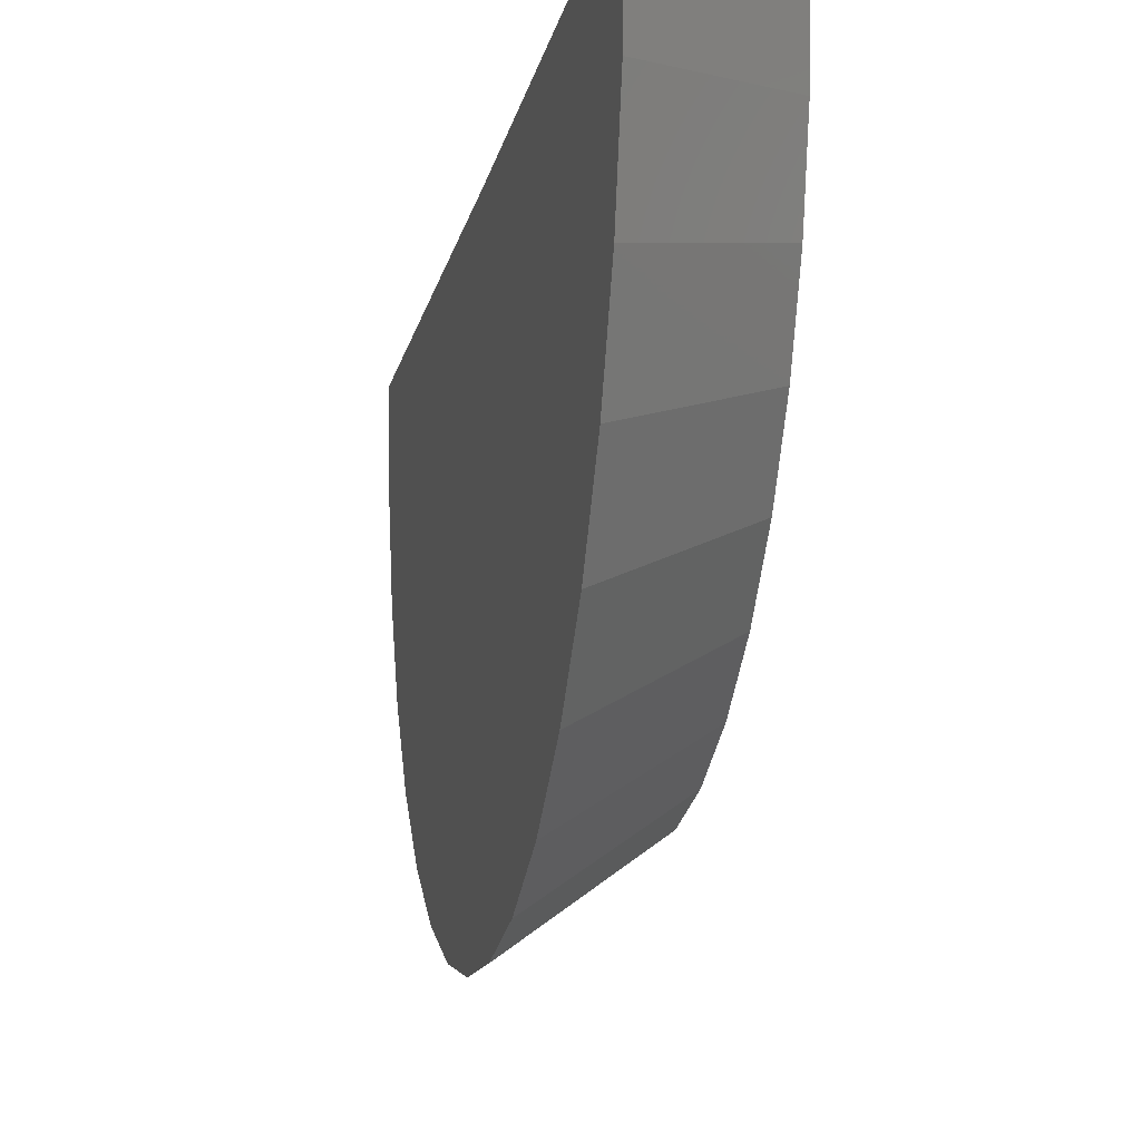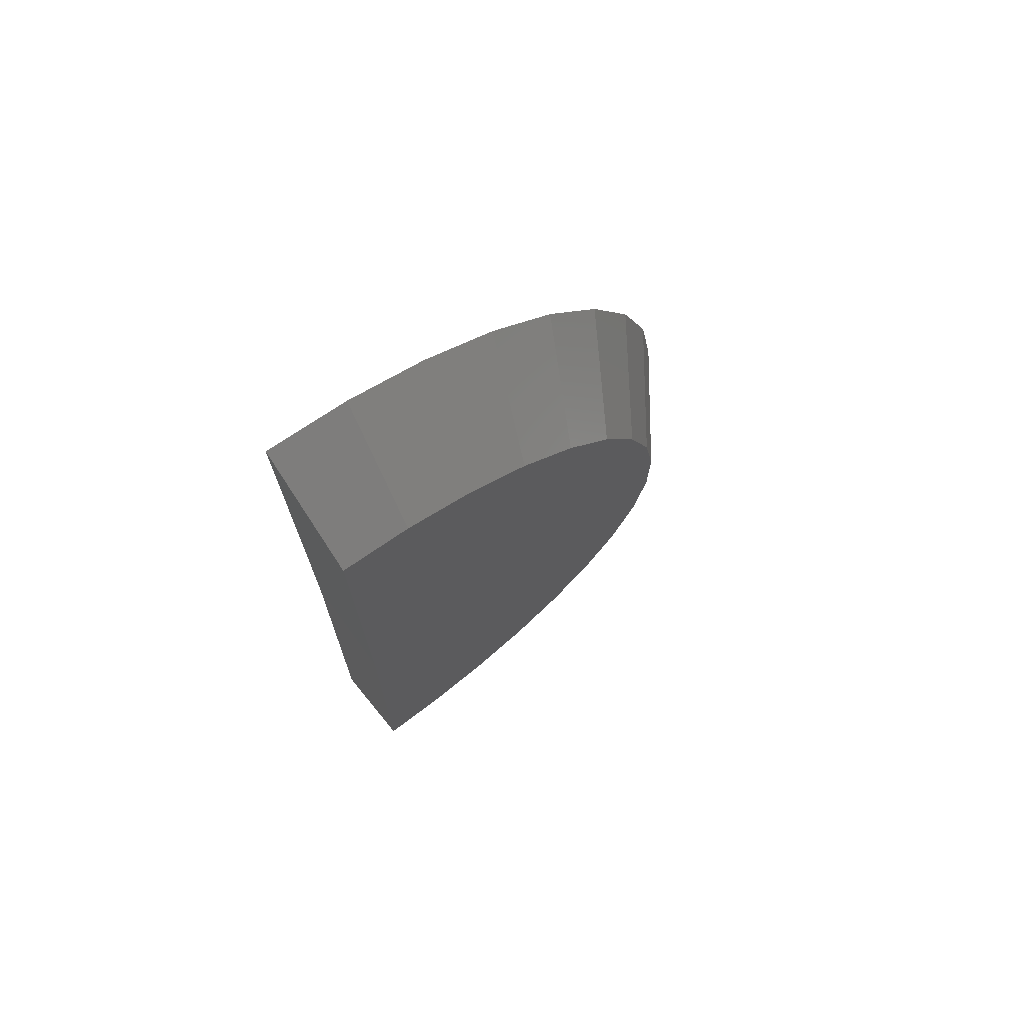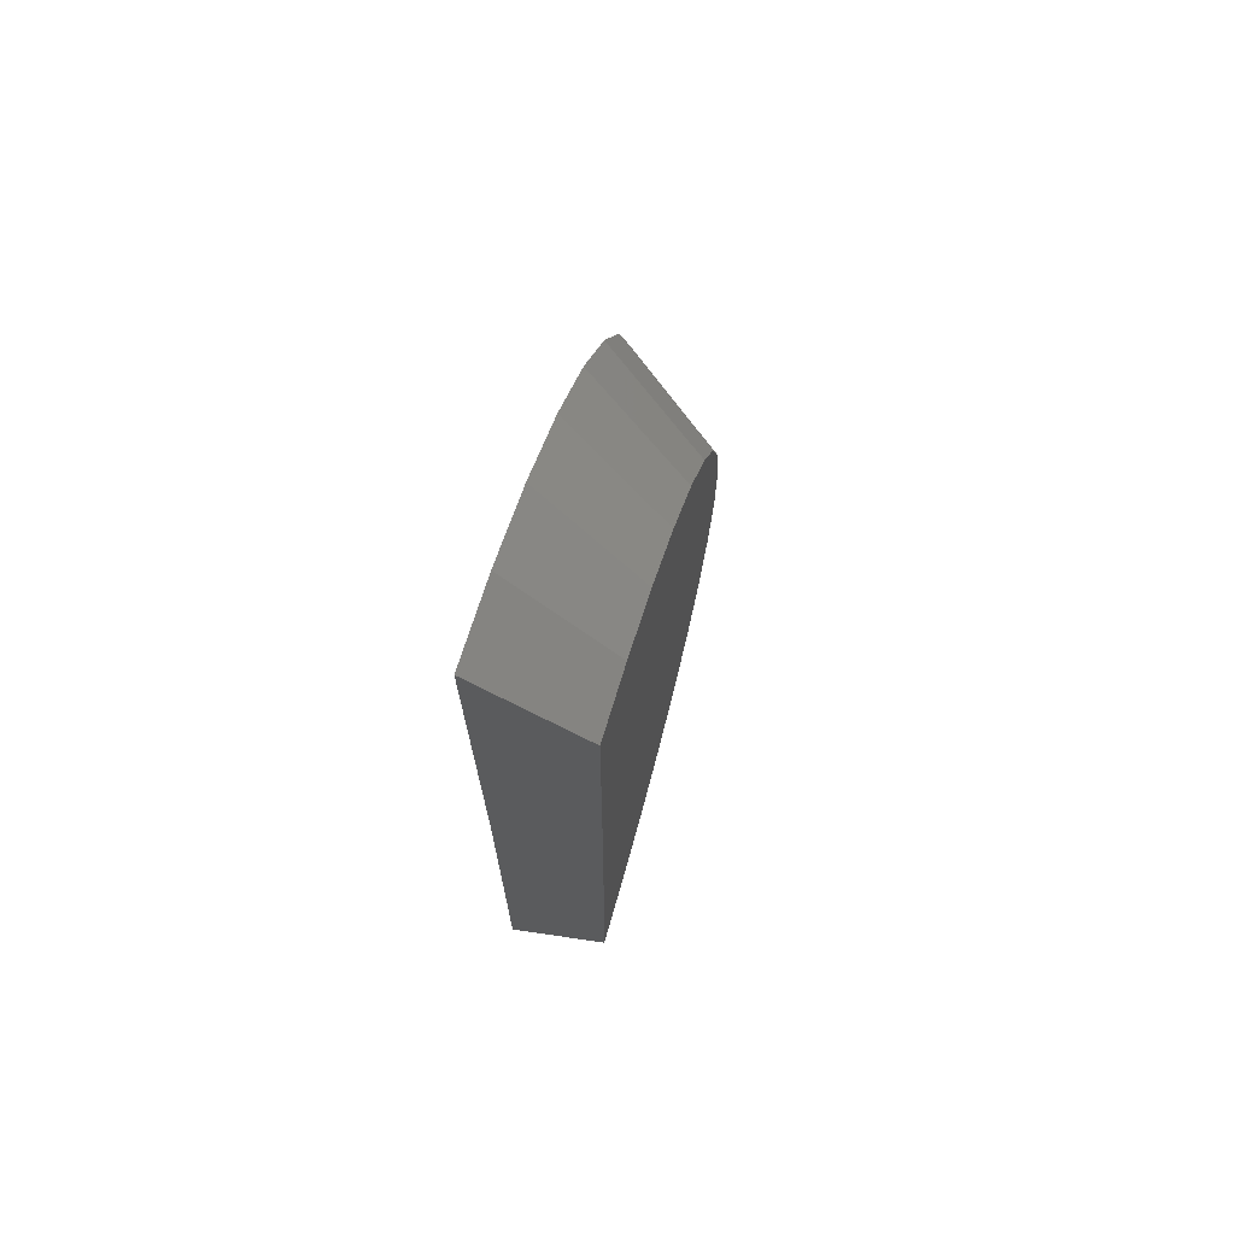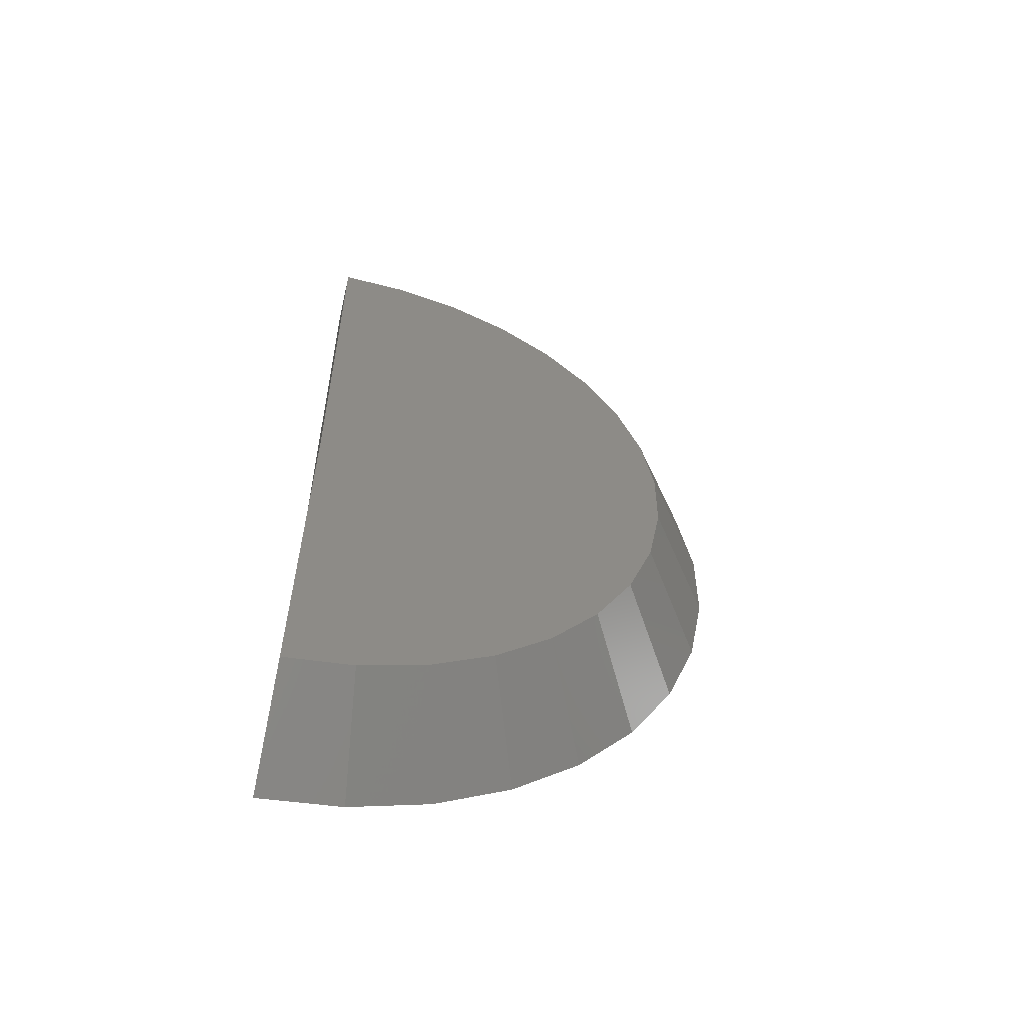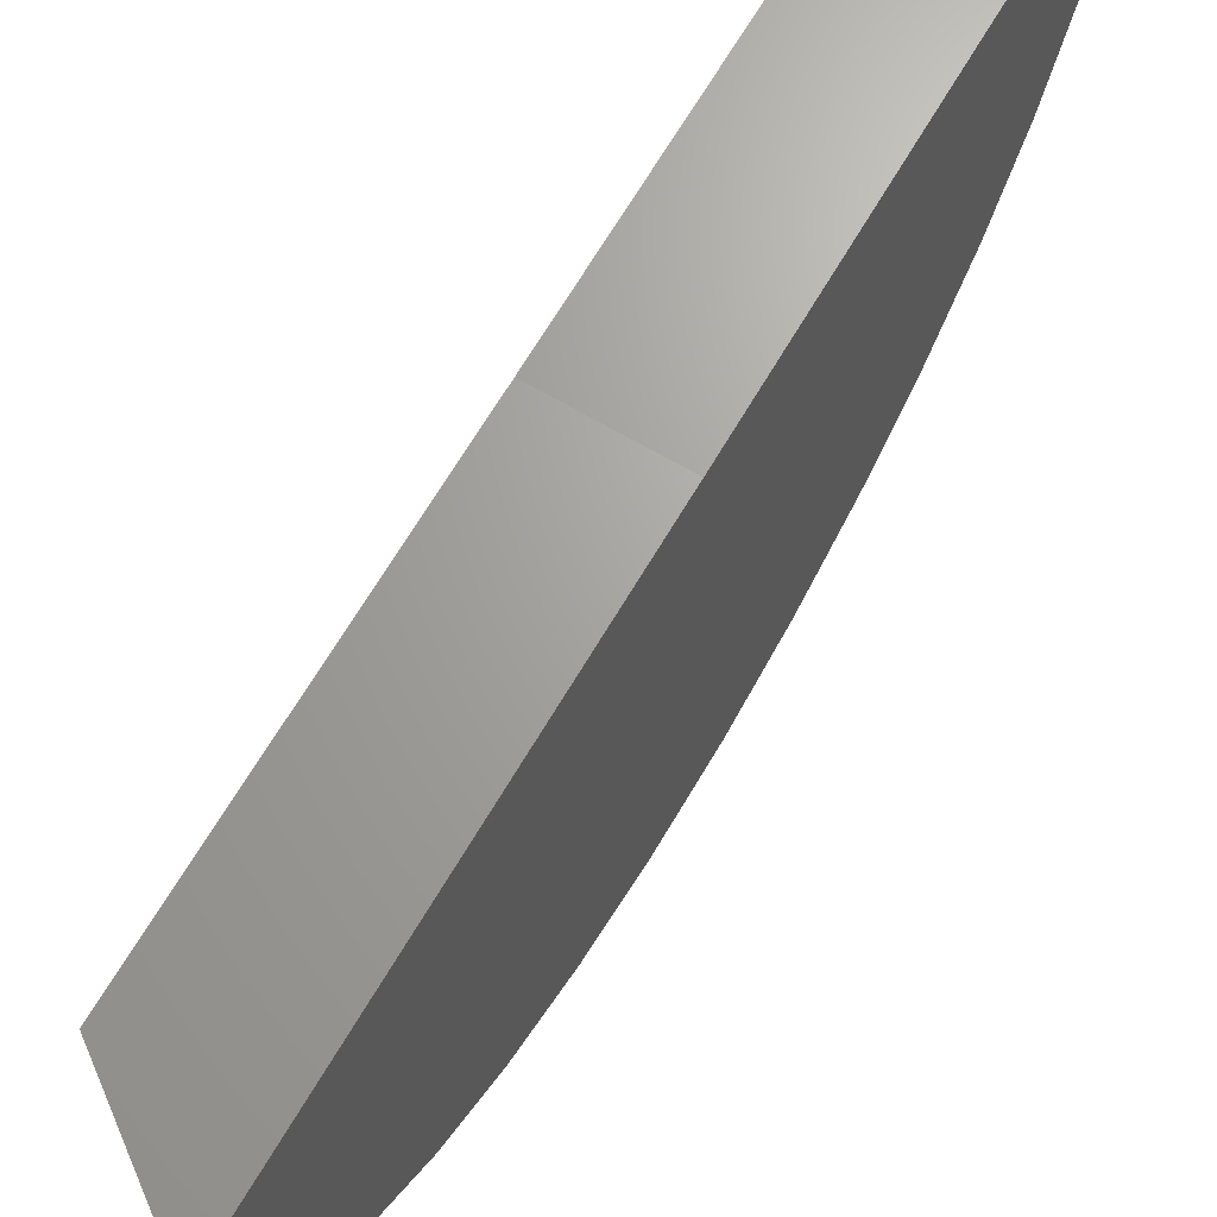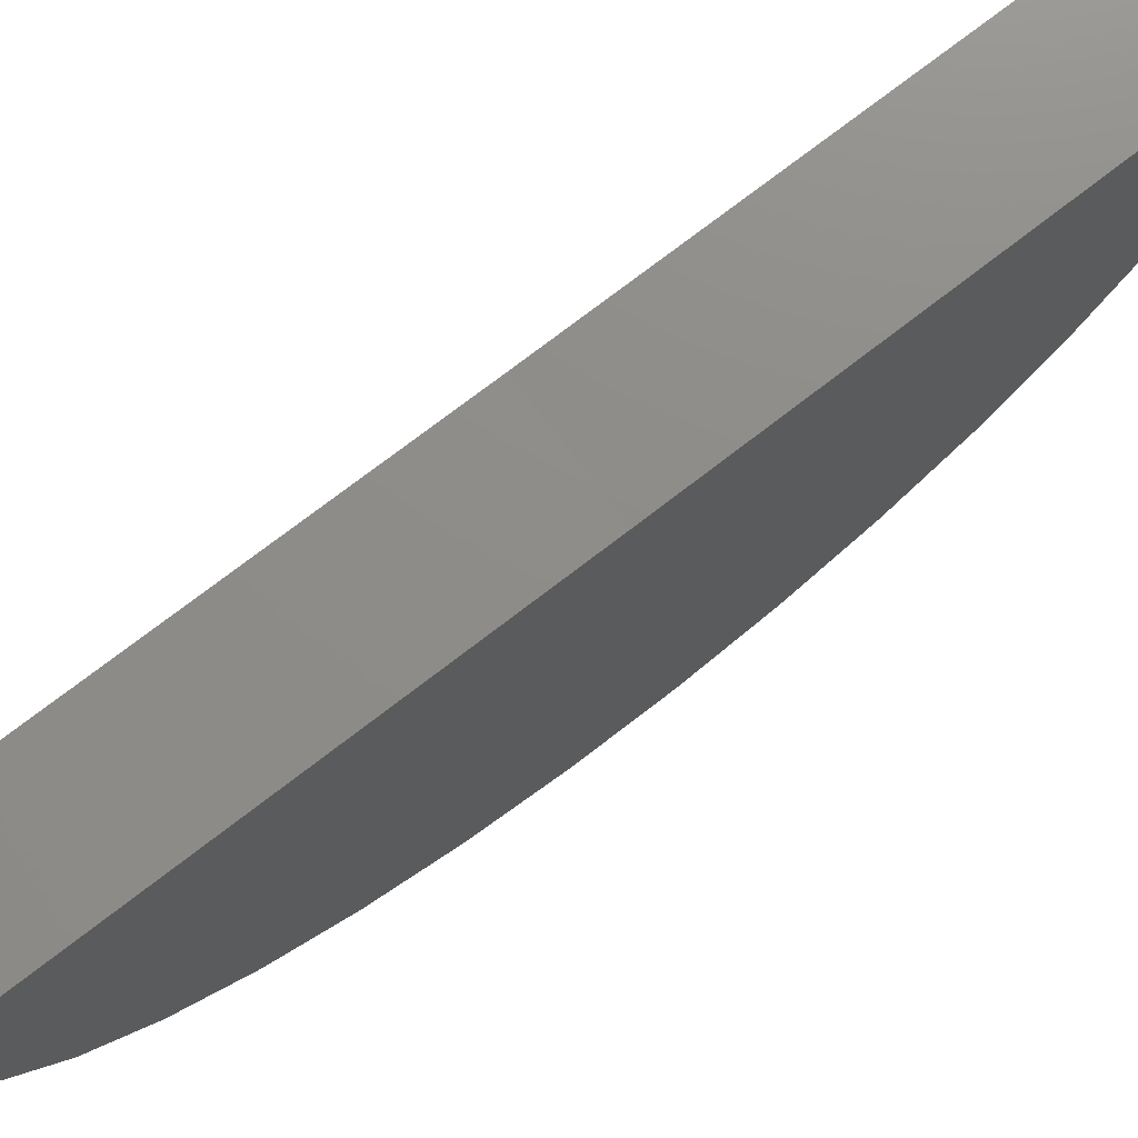
<metadata>
{"format":"stl","ext":"stl","renderer":"f3d","projection":"perspective","resolution":1024,"background":"white","views":[{"elev":-11.6,"azim":170.3,"up":"+Y"},{"elev":72.4,"azim":-126.2,"up":"+Z"},{"elev":70.9,"azim":-163.6,"up":"+Z"},{"elev":-55.4,"azim":-102.5,"up":"+Z"},{"elev":67.1,"azim":30.5,"up":"+Y"},{"elev":74.2,"azim":52.4,"up":"+Y"}]}
</metadata>
<code>
# stl→obj: 38 verts, 72 faces
v -0.1797 0 -0.75
v 0.1677 1.928e-17 -0.75
v -0.1797 0.01537 -1.997
v 0.1677 0.01848 -2.25
v -0.1797 1.385e-16 0.4974
v 0.1677 1.858e-16 0.75
v -0.1797 -1.241 -0.8732
v -0.1797 -1.243 -0.6421
v -0.1797 -1.201 -0.4147
v -0.1797 -1.119 -0.1989
v -0.1797 -0.9981 -0.001904
v -0.1797 -0.843 0.1694
v -0.1797 -0.659 0.3091
v -0.1797 -0.4523 0.4125
v -0.1797 -0.2301 0.476
v -0.1797 -0.215 -1.979
v -0.1797 -0.4379 -1.918
v -0.1797 -0.6459 -1.817
v -0.1797 -0.8316 -1.68
v -0.1797 -0.9888 -1.51
v -0.1797 -1.112 -1.315
v -0.1797 -1.197 -1.1
v 0.1677 -1.346 -0.08724
v 0.1677 -1.2 0.1496
v 0.1677 -1.014 0.3556
v 0.1677 -0.7924 0.5236
v 0.1677 -0.5439 0.6479
v 0.1677 -0.2767 0.7243
v 0.1677 -1.337 -1.429
v 0.1677 -1.189 -1.664
v 0.1677 -1 -1.868
v 0.1677 -0.7767 -2.033
v 0.1677 -0.5266 -2.155
v 0.1677 -0.2585 -2.228
v 0.1677 -1.44 -1.171
v 0.1677 -1.493 -0.8981
v 0.1677 -1.494 -0.6203
v 0.1677 -1.445 -0.3468
f 1 2 3
f 3 2 4
f 1 5 2
f 2 5 6
f 1 3 7
f 1 7 8
f 1 8 9
f 1 9 10
f 1 10 11
f 1 11 12
f 1 12 13
f 1 13 14
f 1 14 15
f 1 15 5
f 3 16 17
f 3 17 18
f 3 18 19
f 3 19 20
f 3 20 21
f 3 21 22
f 3 22 7
f 10 23 11
f 11 23 24
f 11 24 12
f 12 24 25
f 12 25 13
f 13 25 26
f 13 26 14
f 14 26 27
f 14 27 15
f 15 27 28
f 15 28 5
f 5 28 6
f 29 21 30
f 30 21 20
f 30 20 31
f 31 20 19
f 31 19 32
f 32 19 18
f 32 18 33
f 33 18 17
f 33 17 34
f 34 17 16
f 34 16 4
f 4 16 3
f 21 29 22
f 22 29 35
f 22 35 7
f 7 35 36
f 7 36 8
f 8 36 37
f 8 37 9
f 9 37 38
f 9 38 10
f 10 38 23
f 2 6 28
f 2 28 27
f 2 27 26
f 2 26 25
f 2 25 24
f 2 24 23
f 2 23 38
f 2 38 37
f 2 37 36
f 2 36 4
f 4 36 35
f 4 35 29
f 4 29 30
f 4 30 31
f 4 31 32
f 4 32 33
f 4 33 34

</code>
